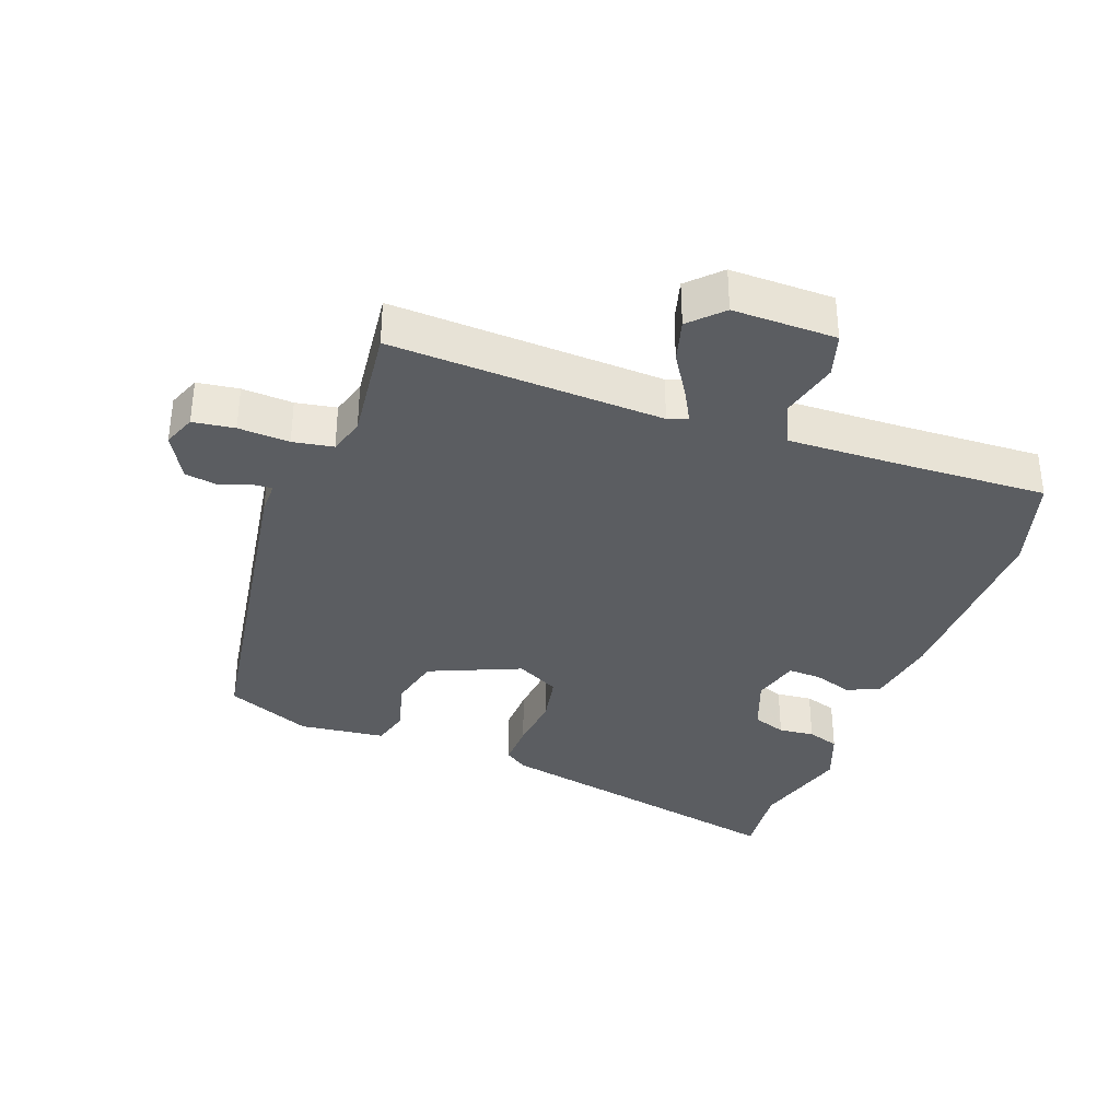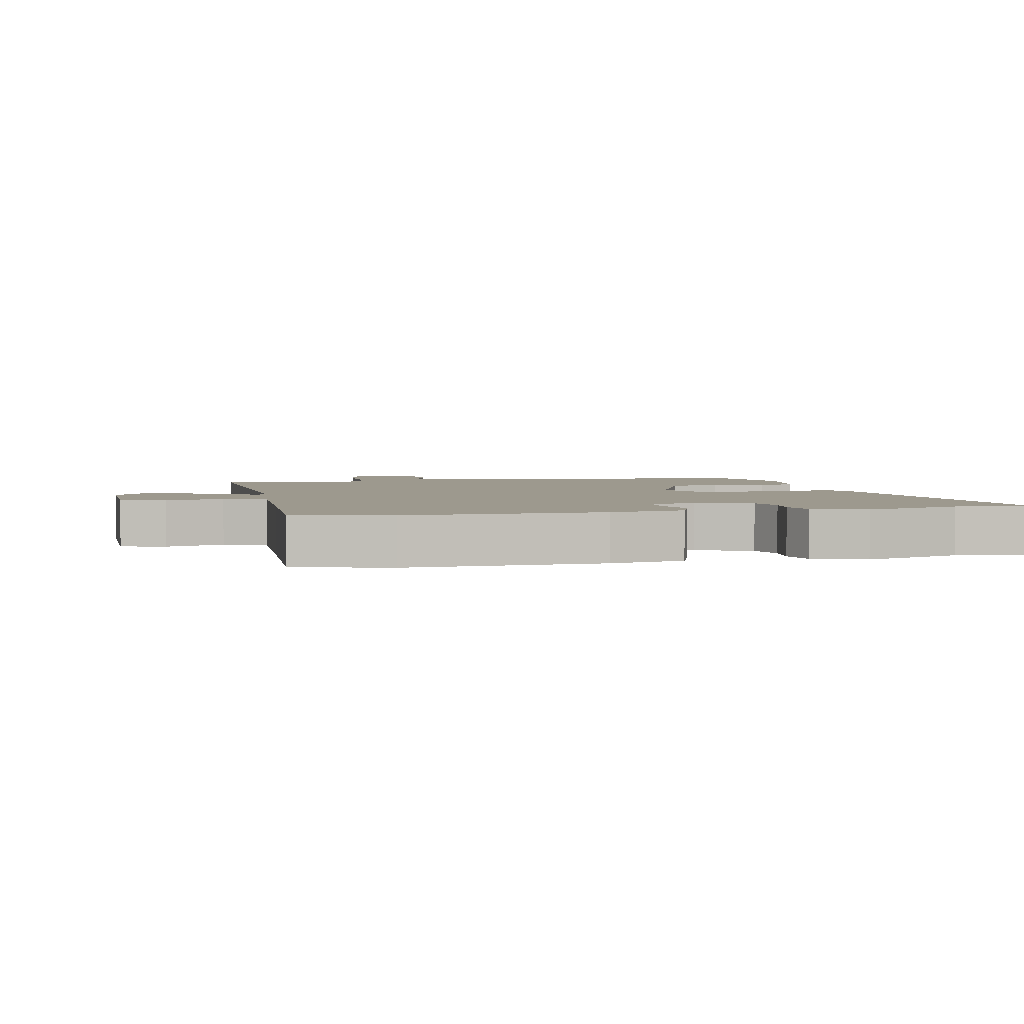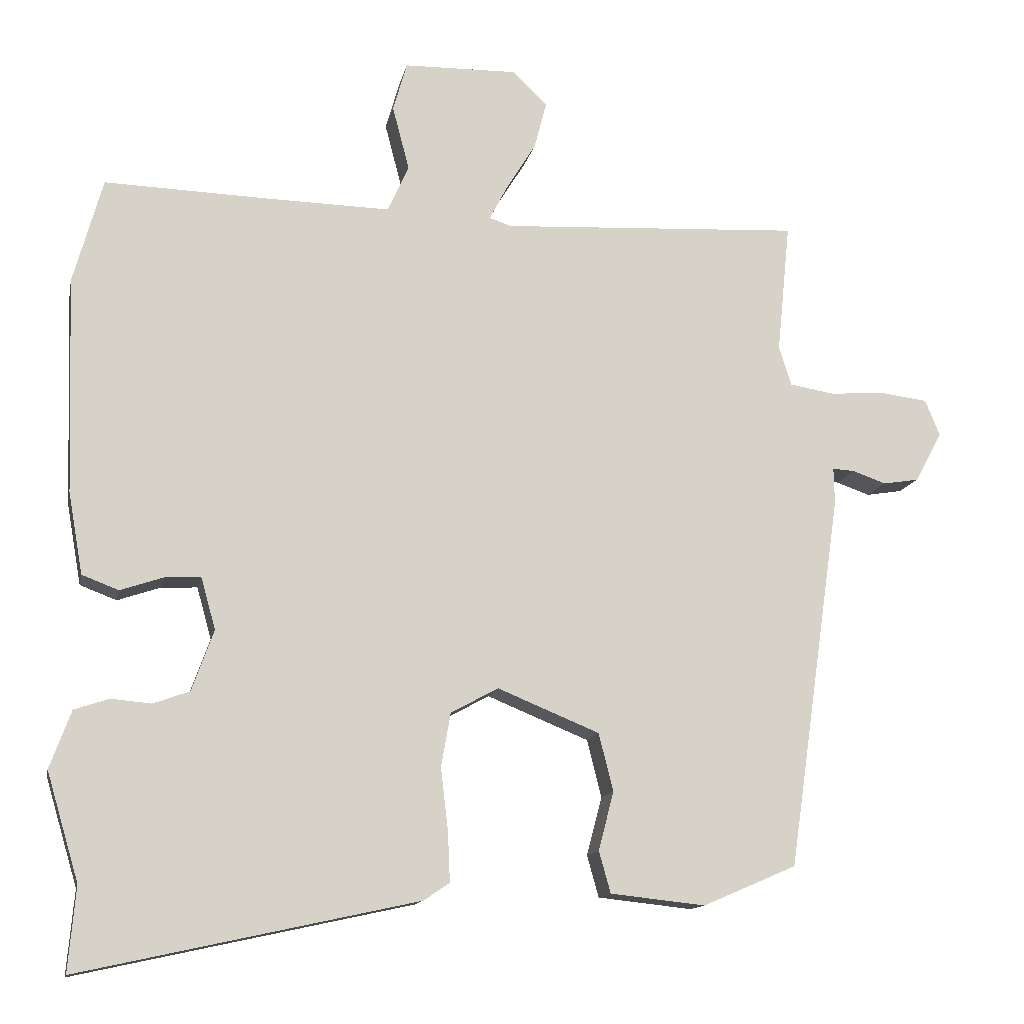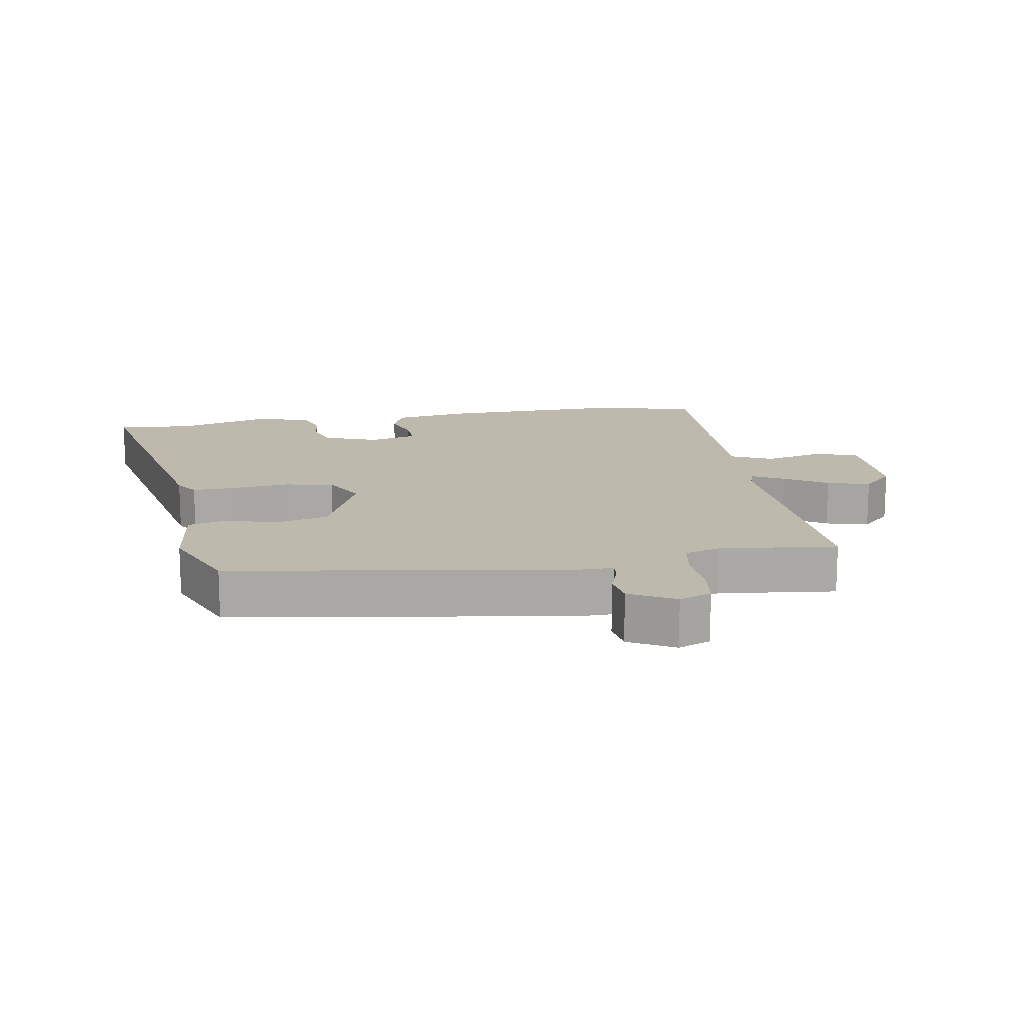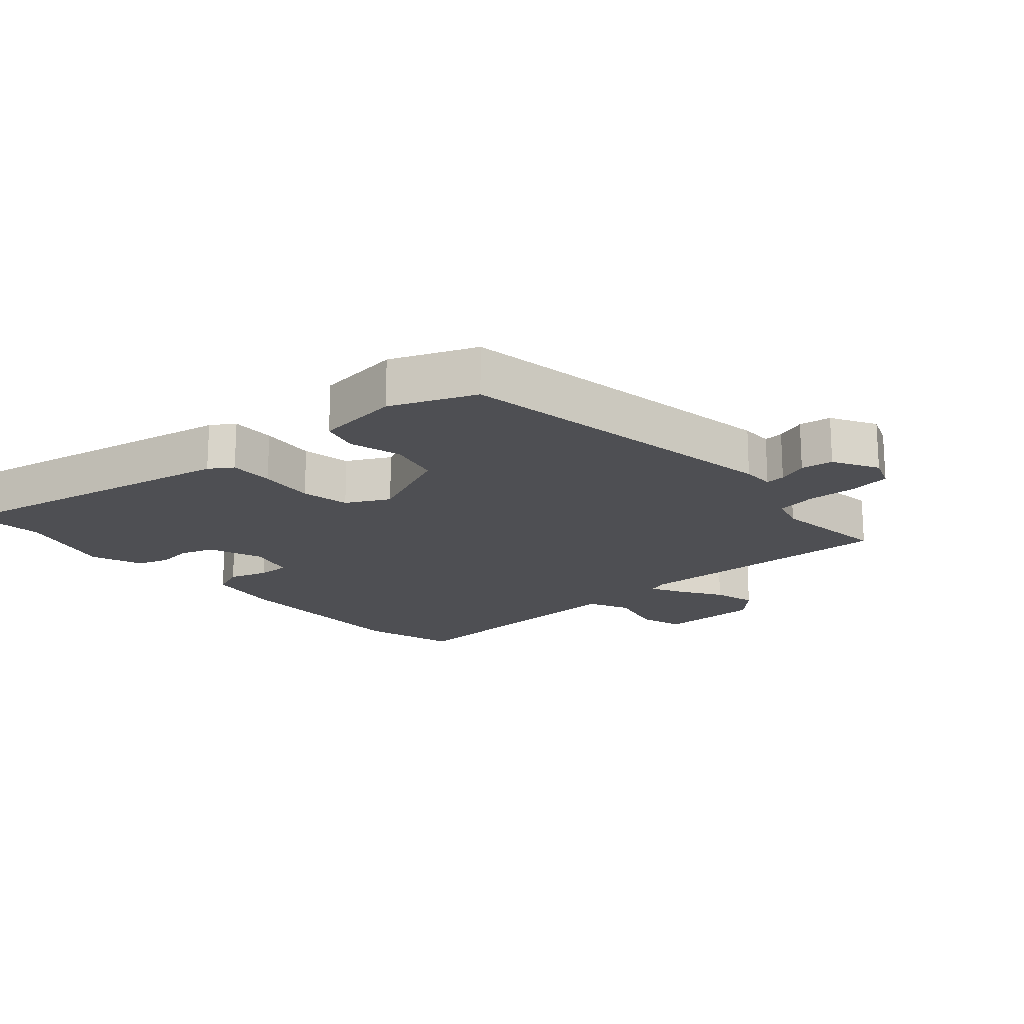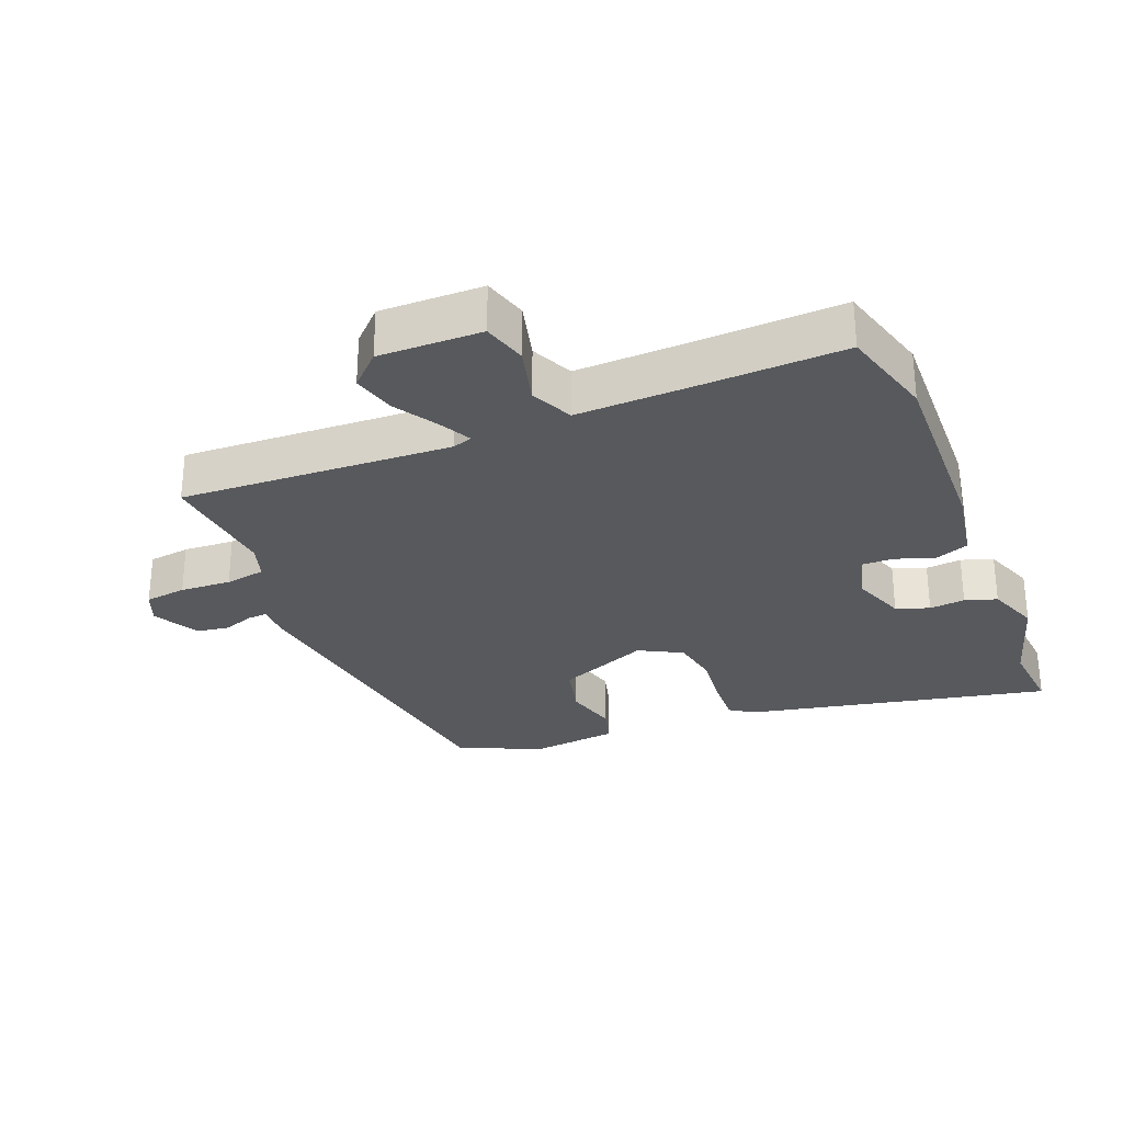
<metadata>
{"format":"obj","ext":"obj","renderer":"f3d","projection":"perspective","resolution":1024,"background":"white","views":[{"elev":-35.4,"azim":-19.5,"up":"+Y"},{"elev":3.4,"azim":78.1,"up":"+Y"},{"elev":-13.2,"azim":168.6,"up":"+Z"},{"elev":15.0,"azim":-98.9,"up":"+Y"},{"elev":-18.2,"azim":-137.6,"up":"+Y"},{"elev":-29.2,"azim":22.2,"up":"+Y"}]}
</metadata>
<code>
v -0.483 0.07 0.514
v -0.073 0.07 0.492
v -0.043 0.07 0.502
v -0.068 0.07 0.55
v -0.108 0.07 0.615
v -0.125 0.07 0.68
v -0.078 0.07 0.726
v 0.078 0.07 0.723
v 0.097 0.07 0.656
v 0.074 0.07 0.568
v 0.103 0.07 0.504
v 0.279 0.07 0.508
v 0.496 0.07 0.515
v 0.536 0.07 0.371
v 0.526 0.07 0.076
v 0.506 0.07 -0.036
v 0.456 0.07 -0.055
v 0.397 0.07 -0.035
v 0.348 0.07 -0.033
v 0.328 0.07 -0.104
v 0.358 0.07 -0.187
v 0.408 0.07 -0.205
v 0.462 0.07 -0.2
v 0.51 0.07 -0.216
v 0.539 0.07 -0.295
v 0.495 0.07 -0.442
v 0.505 0.07 -0.557
v 0.044 0.07 -0.456
v 0.009 0.07 -0.432
v 0.012 0.07 -0.364
v 0.022 0.07 -0.279
v 0.009 0.07 -0.205
v -0.056 0.07 -0.17
v -0.195 0.07 -0.227
v -0.215 0.07 -0.306
v -0.194 0.07 -0.386
v -0.21 0.07 -0.443
v -0.34 0.07 -0.457
v -0.468 0.07 -0.402
v -0.542 0.07 0.112
v -0.541 0.07 0.161
v -0.571 0.07 0.159
v -0.617 0.07 0.143
v -0.666 0.07 0.151
v -0.703 0.07 0.22
v -0.683 0.07 0.269
v -0.62 0.07 0.277
v -0.543 0.07 0.272
v -0.482 0.07 0.282
v -0.465 0.07 0.336
v -0.483 0 0.514
v -0.073 0 0.492
v -0.043 0 0.502
v -0.068 0 0.55
v -0.108 0 0.615
v -0.125 0 0.68
v -0.078 0 0.726
v 0.078 0 0.723
v 0.097 0 0.656
v 0.074 0 0.568
v 0.103 0 0.504
v 0.279 0 0.508
v 0.496 0 0.515
v 0.536 0 0.371
v 0.526 0 0.076
v 0.506 0 -0.036
v 0.456 0 -0.055
v 0.397 0 -0.035
v 0.348 0 -0.033
v 0.328 0 -0.104
v 0.358 0 -0.187
v 0.408 0 -0.205
v 0.462 0 -0.2
v 0.51 0 -0.216
v 0.539 0 -0.295
v 0.495 0 -0.442
v 0.505 0 -0.557
v 0.044 0 -0.456
v 0.009 0 -0.432
v 0.012 0 -0.364
v 0.022 0 -0.279
v 0.009 0 -0.205
v -0.056 0 -0.17
v -0.195 0 -0.227
v -0.215 0 -0.306
v -0.194 0 -0.386
v -0.21 0 -0.443
v -0.34 0 -0.457
v -0.468 0 -0.402
v -0.542 0 0.112
v -0.541 0 0.161
v -0.571 0 0.159
v -0.617 0 0.143
v -0.666 0 0.151
v -0.703 0 0.22
v -0.683 0 0.269
v -0.62 0 0.277
v -0.543 0 0.272
v -0.482 0 0.282
v -0.465 0 0.336
f 45 46 47 48
f 45 48 49
f 42 43 44 45
f 41 42 45 49
f 40 41 49
f 39 40 49
f 38 39 49 50
f 35 36 37 38
f 34 35 38 50
f 28 29 30 31
f 26 27 28 31
f 26 31 32
f 25 26 32 33
f 22 23 24 25
f 21 22 25 33
f 15 16 17 18
f 15 18 19
f 12 13 14 15
f 11 12 15 19
f 7 8 9 10
f 7 10 11
f 4 5 6 7
f 3 4 7 11
f 2 3 11 19
f 33 34 50 1
f 20 21 33 1
f 1 2 19 20
f 98 97 96 95
f 99 98 95
f 95 94 93 92
f 99 95 92 91
f 99 91 90
f 99 90 89
f 100 99 89 88
f 88 87 86 85
f 100 88 85 84
f 81 80 79 78
f 81 78 77 76
f 82 81 76
f 83 82 76 75
f 75 74 73 72
f 83 75 72 71
f 68 67 66 65
f 69 68 65
f 65 64 63 62
f 69 65 62 61
f 60 59 58 57
f 61 60 57
f 57 56 55 54
f 61 57 54 53
f 69 61 53 52
f 51 100 84 83
f 51 83 71 70
f 70 69 52 51
f 1 51 52 2
f 2 52 53 3
f 3 53 54 4
f 4 54 55 5
f 5 55 56 6
f 6 56 57 7
f 7 57 58 8
f 8 58 59 9
f 9 59 60 10
f 10 60 61 11
f 11 61 62 12
f 12 62 63 13
f 13 63 64 14
f 14 64 65 15
f 15 65 66 16
f 16 66 67 17
f 17 67 68 18
f 18 68 69 19
f 19 69 70 20
f 20 70 71 21
f 21 71 72 22
f 22 72 73 23
f 23 73 74 24
f 24 74 75 25
f 25 75 76 26
f 26 76 77 27
f 27 77 78 28
f 28 78 79 29
f 29 79 80 30
f 30 80 81 31
f 31 81 82 32
f 32 82 83 33
f 33 83 84 34
f 34 84 85 35
f 35 85 86 36
f 36 86 87 37
f 37 87 88 38
f 38 88 89 39
f 39 89 90 40
f 40 90 91 41
f 41 91 92 42
f 42 92 93 43
f 43 93 94 44
f 44 94 95 45
f 45 95 96 46
f 46 96 97 47
f 47 97 98 48
f 48 98 99 49
f 49 99 100 50
f 50 100 51 1

</code>
